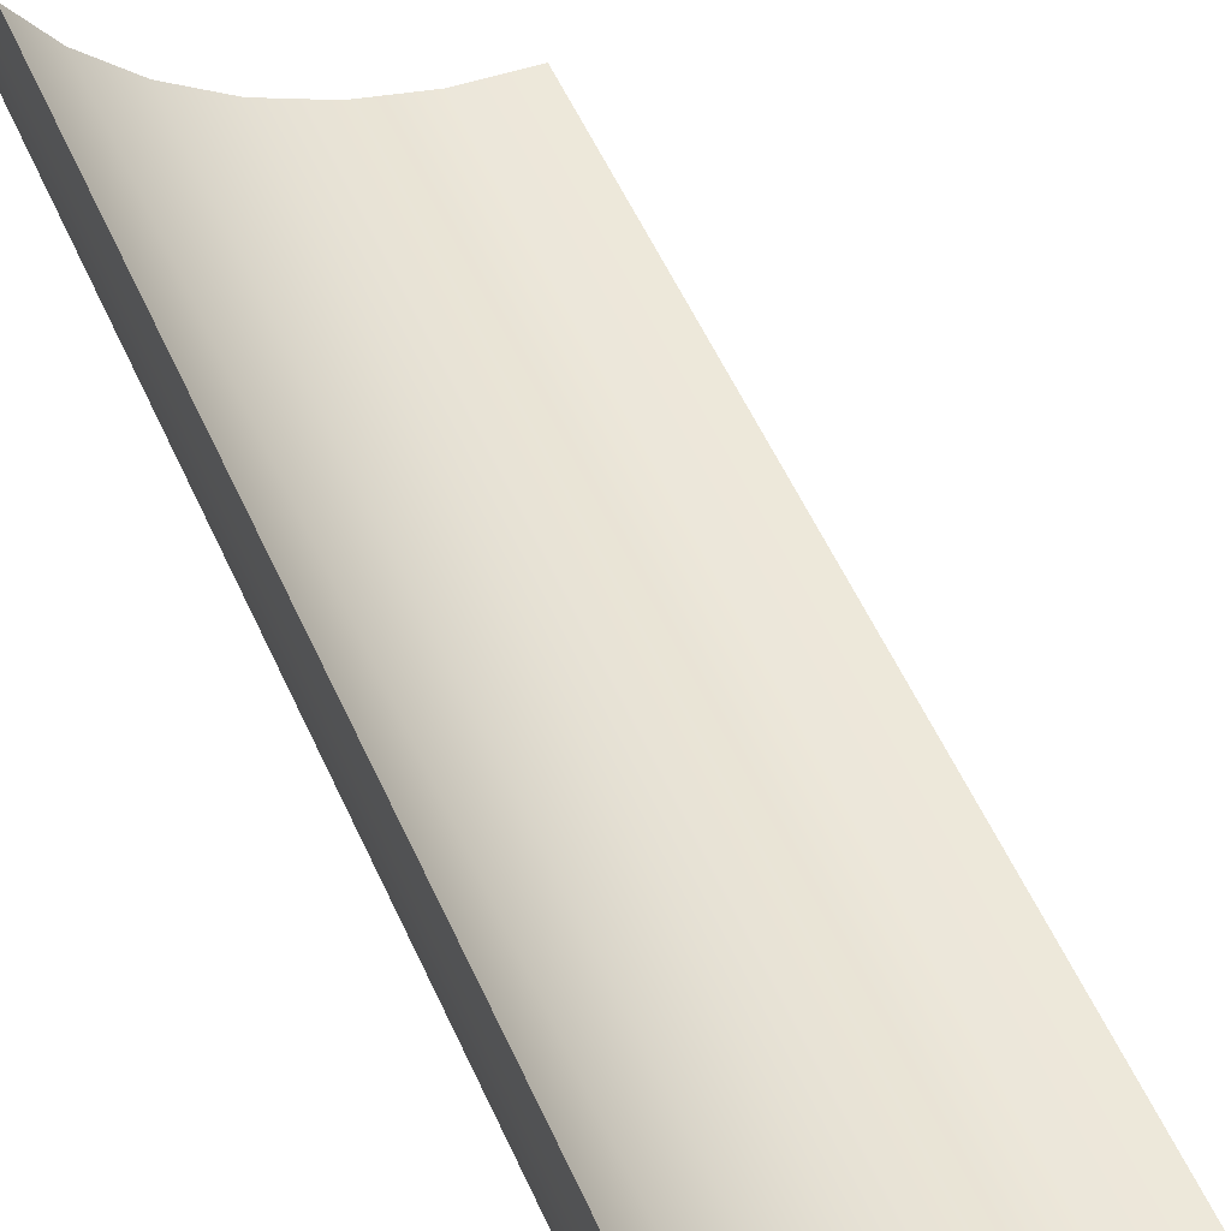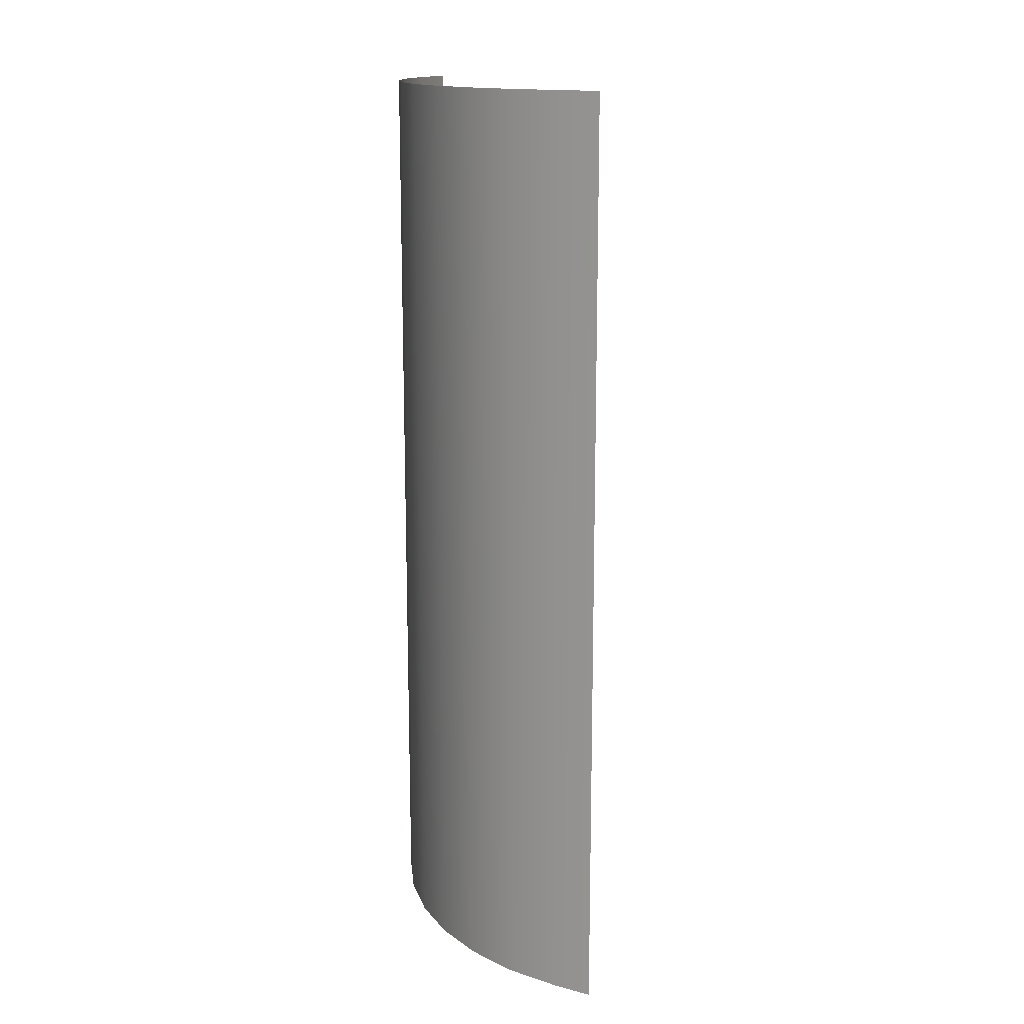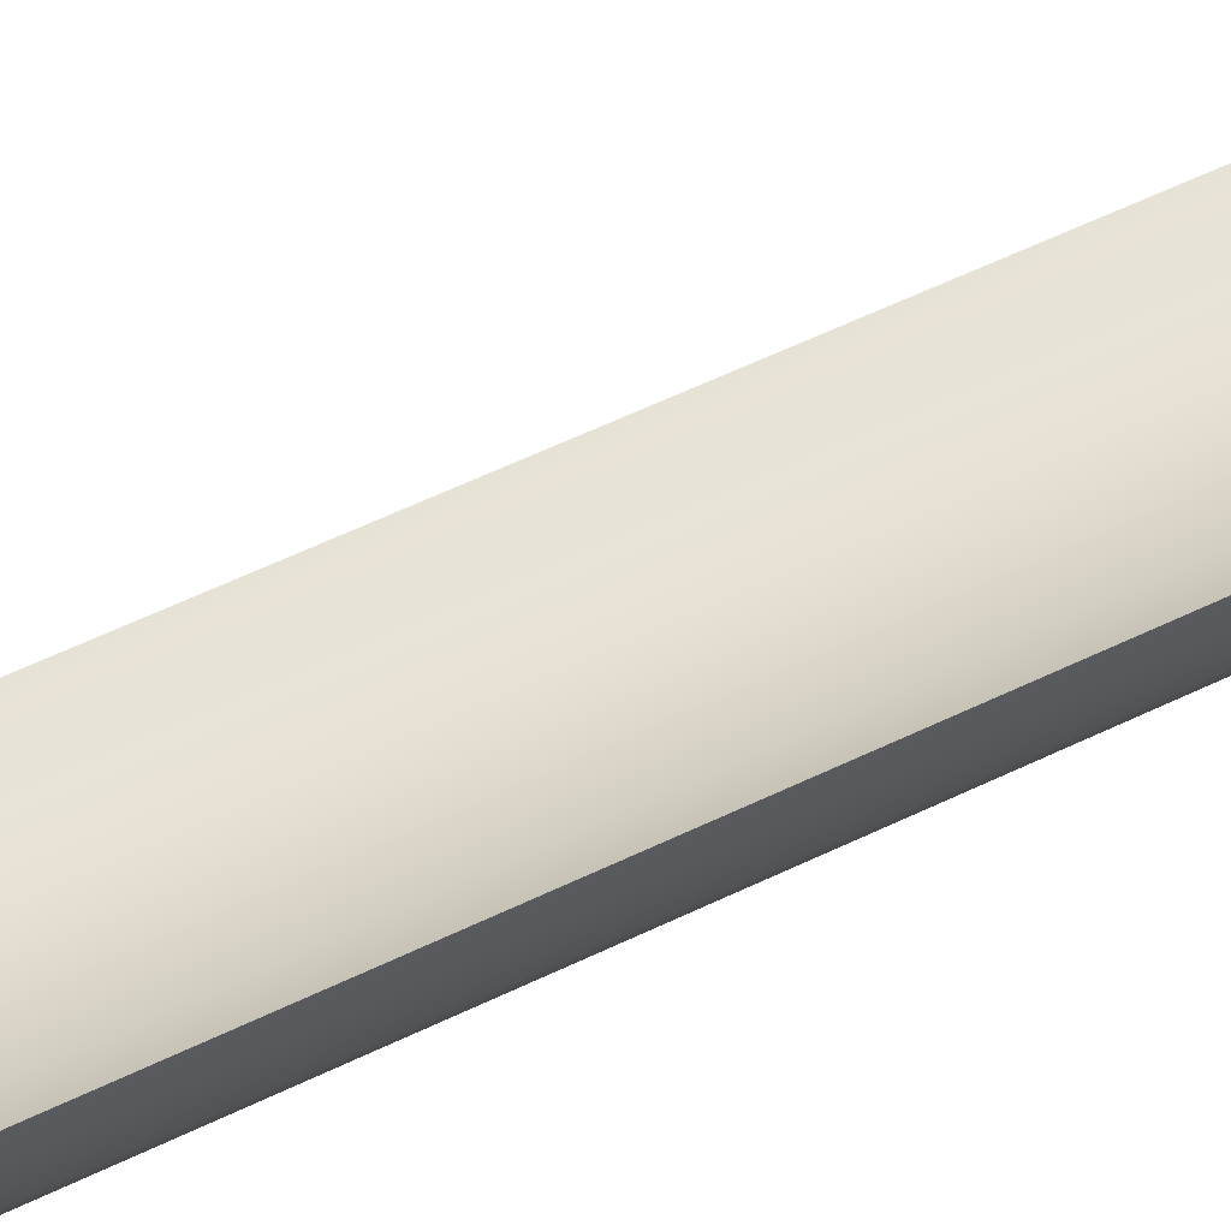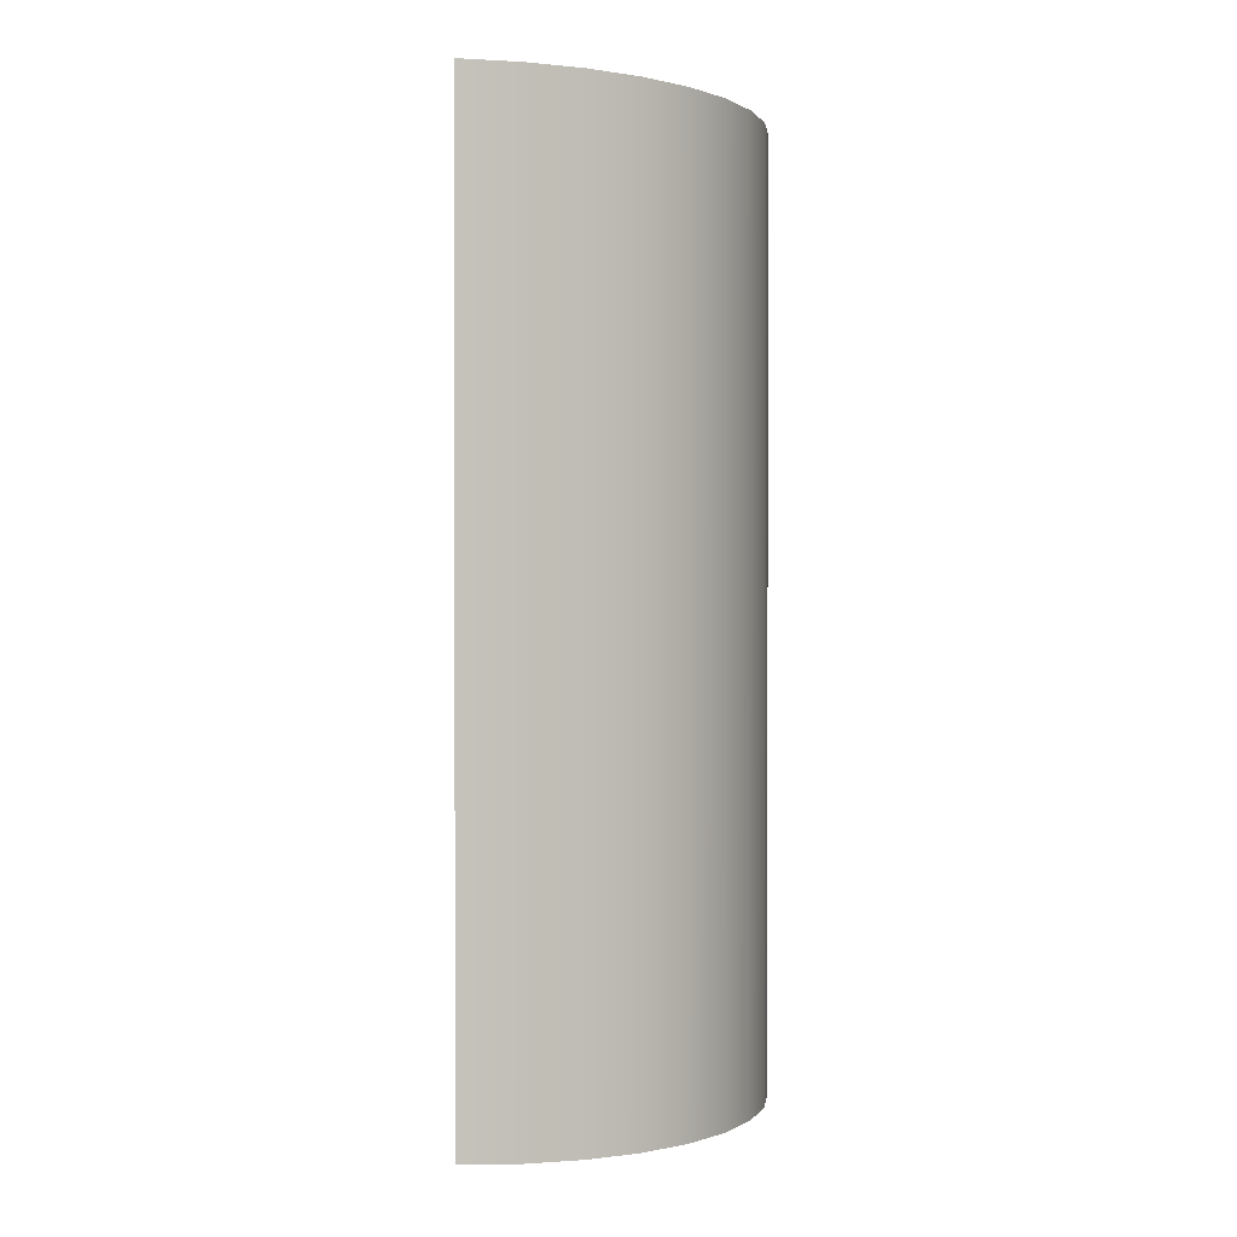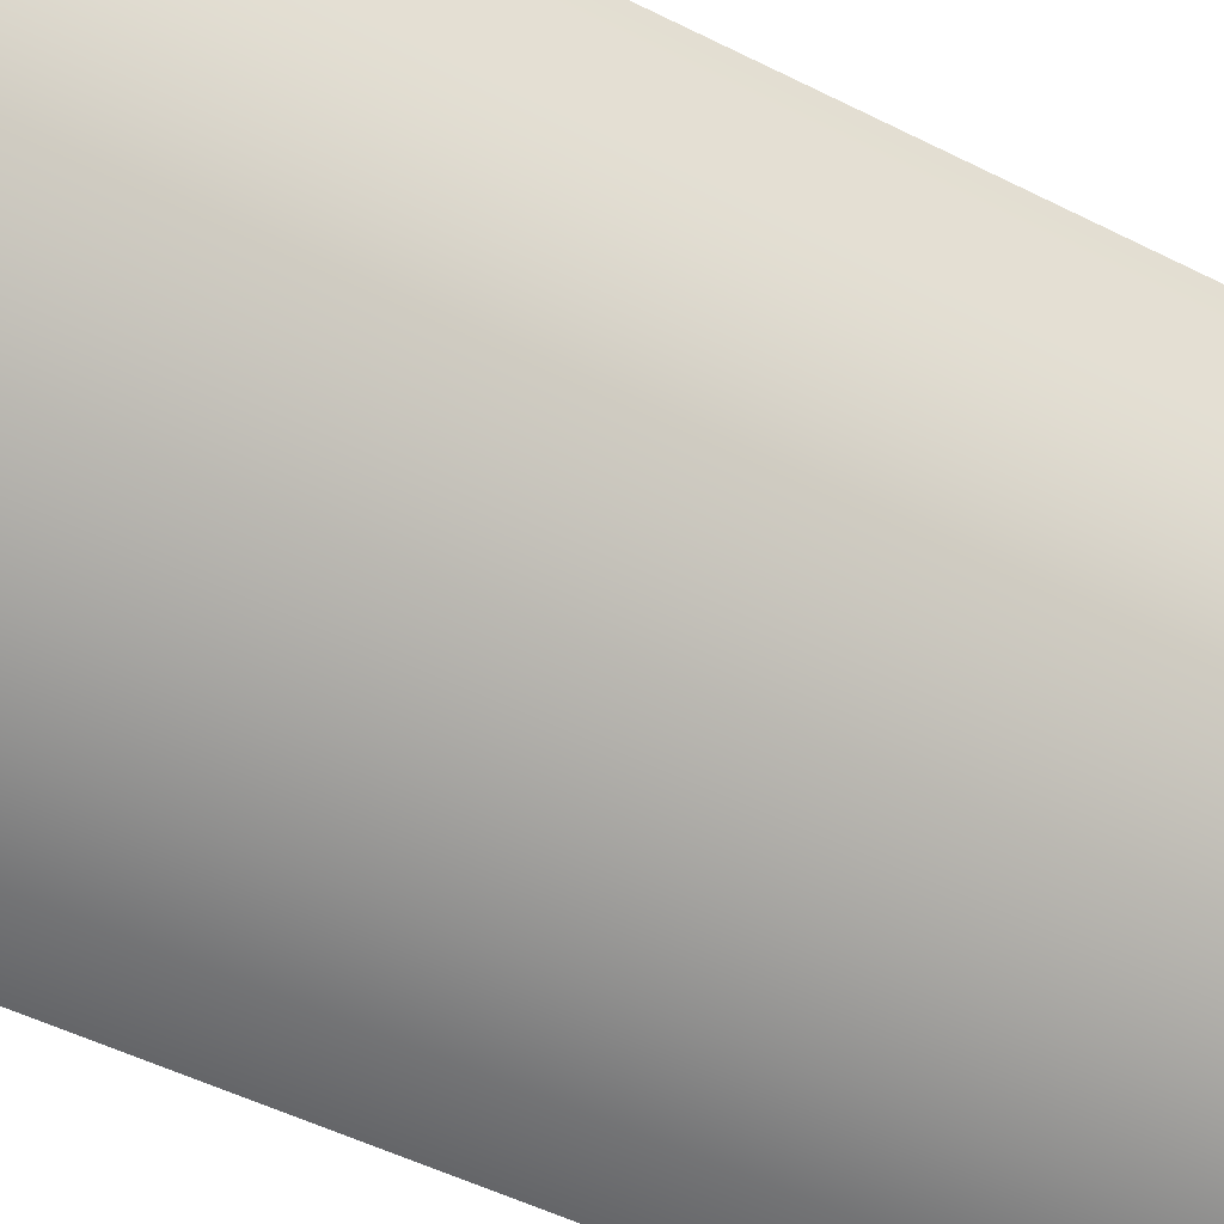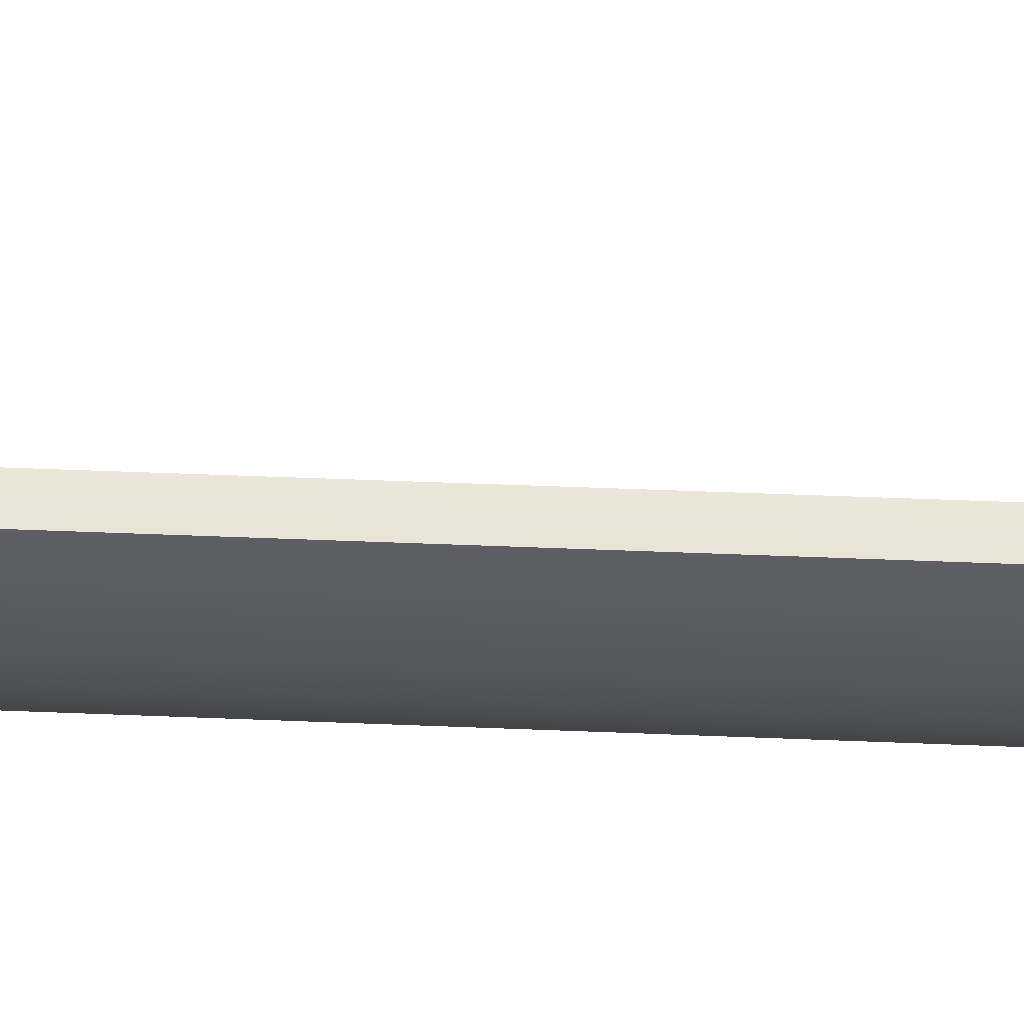
<metadata>
{"format":"obj","ext":"obj","renderer":"f3d","projection":"perspective","resolution":1024,"background":"white","views":[{"elev":53.2,"azim":156.6,"up":"+Y"},{"elev":15.1,"azim":119.1,"up":"+Z"},{"elev":66.5,"azim":65.1,"up":"+Y"},{"elev":0.9,"azim":-8.2,"up":"+Z"},{"elev":-47.1,"azim":59.8,"up":"+Y"},{"elev":51.9,"azim":92.5,"up":"+Y"}]}
</metadata>
<code>
o Pipe_Straight_Base_Col
v 7.342 1.004 -0.7828
v 7.342 1.004 -2.377
v 7.623 1.406 2.403
v 7.623 1.406 0.8066
v 7.623 1.406 -0.7901
v 7.623 1.406 -2.387
v 7.83 1.85 2.401
v 7.83 1.85 0.803
v 7.83 1.85 -0.7956
v 7.83 1.85 -2.394
v 7.957 2.324 2.4
v 7.957 2.324 0.8007
v 7.957 2.324 -0.7989
v 7.957 2.324 -2.399
v 8 2.812 -2.4
v 8 2.812 -0.8
v 8 2.812 0.8
v 8 2.812 2.4
v 8 3.16 -2.4
v 8 3.16 -0.8
v 8 3.16 0.8
v 8 3.16 2.4
v 8 3.16 -4
v 8 3.16 4
v 8 2.812 4
v 5.188 0 4
v 7.957 2.324 4
v 7.83 1.85 4
v 7.623 1.406 4
v 7.342 1.004 4
v 6.996 0.6578 4
v 6.594 0.3767 4
v 6.15 0.1696 4
v 5.676 0.04272 4
v 5.188 0 -3.877
v 8 2.812 -4
v 5.676 0.04272 -3.899
v 6.15 0.1696 -3.919
v 6.594 0.3767 -3.939
v 6.996 0.6578 -3.956
v 7.342 1.004 -3.971
v 7.623 1.406 -3.984
v 7.83 1.85 -3.993
v 7.957 2.324 -3.998
v 7.342 1.004 0.8115
v 7.342 1.004 2.406
v 6.996 0.6578 -2.365
v 6.996 0.6578 -0.7737
v 6.996 0.6578 0.8175
v 6.996 0.6578 2.409
v 6.594 0.3767 -2.351
v 6.594 0.3767 -0.7632
v 6.594 0.3767 0.8246
v 6.594 0.3767 2.412
v 6.15 0.1696 -2.335
v 6.15 0.1696 -0.7515
v 6.15 0.1696 0.8323
v 6.15 0.1696 2.416
v 5.676 0.04272 -2.319
v 5.676 0.04272 -0.7391
v 5.676 0.04272 0.8406
v 5.676 0.04272 2.42
v 5.188 0 -2.302
v 5.188 0 -0.7263
v 5.188 0 0.8491
v 5.188 0 2.425
f 57 60 61
f 58 61 62
f 33 62 34
f 60 63 64
f 61 64 65
f 62 65 66
f 34 66 26
f 18 21 17
f 17 20 16
f 16 19 15
f 15 23 36
f 15 44 14
f 14 43 10
f 10 42 6
f 6 41 2
f 2 40 47
f 47 39 51
f 51 38 55
f 55 37 59
f 59 35 63
f 25 22 18
f 56 59 60
f 32 58 33
f 54 57 58
f 53 56 57
f 52 55 56
f 31 54 32
f 50 53 54
f 49 52 53
f 48 51 52
f 30 50 31
f 46 49 50
f 45 48 49
f 1 47 48
f 29 46 30
f 3 45 46
f 4 1 45
f 5 2 1
f 28 3 29
f 7 4 3
f 8 5 4
f 9 6 5
f 27 7 28
f 11 8 7
f 12 9 8
f 13 10 9
f 25 11 27
f 18 12 11
f 17 13 12
f 16 14 13
f 57 56 60
f 58 57 61
f 33 58 62
f 60 59 63
f 61 60 64
f 62 61 65
f 34 62 66
f 18 22 21
f 17 21 20
f 16 20 19
f 15 19 23
f 15 36 44
f 14 44 43
f 10 43 42
f 6 42 41
f 2 41 40
f 47 40 39
f 51 39 38
f 55 38 37
f 59 37 35
f 25 24 22
f 56 55 59
f 32 54 58
f 54 53 57
f 53 52 56
f 52 51 55
f 31 50 54
f 50 49 53
f 49 48 52
f 48 47 51
f 30 46 50
f 46 45 49
f 45 1 48
f 1 2 47
f 29 3 46
f 3 4 45
f 4 5 1
f 5 6 2
f 28 7 3
f 7 8 4
f 8 9 5
f 9 10 6
f 27 11 7
f 11 12 8
f 12 13 9
f 13 14 10
f 25 18 11
f 18 17 12
f 17 16 13
f 16 15 14

</code>
